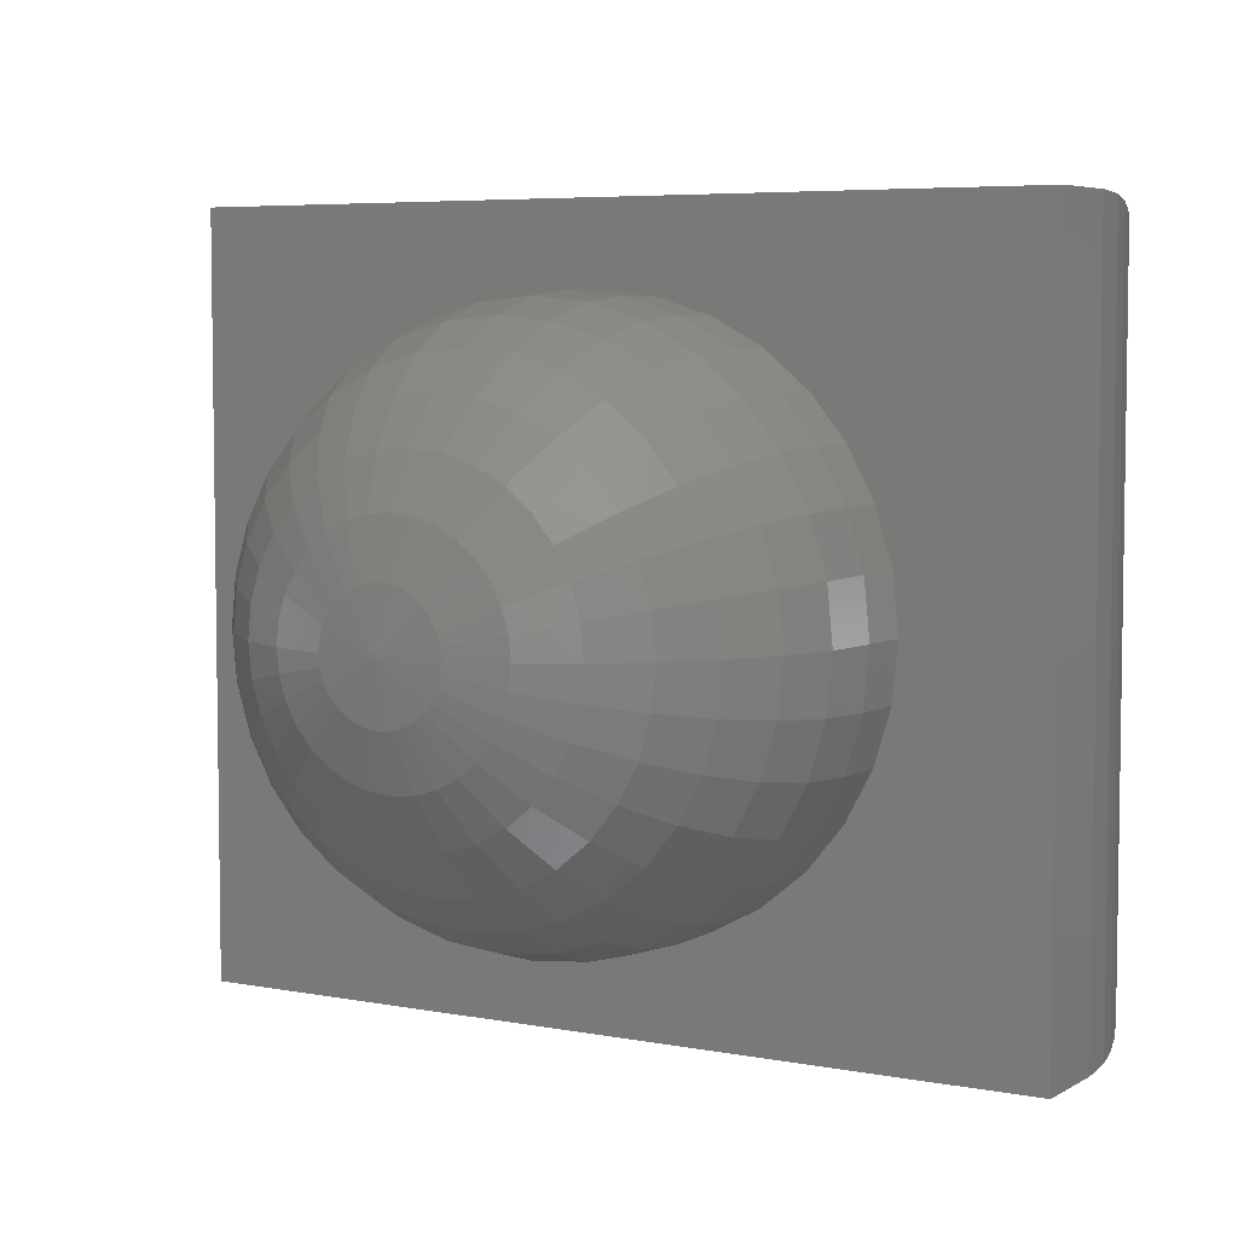
<metadata>
{"format":"stl","ext":"stl","renderer":"f3d","projection":"perspective","resolution":1024,"background":"white","views":[{"elev":5.6,"azim":30.8,"up":"+Z"}]}
</metadata>
<code>
# stl→obj: 362 verts, 720 faces
v 0.003983 -0.75 0.002894
v 0.002102 -0.75 0.002894
v 0.0005811 -0.75 0.001788
v 0.005504 -0.75 0.001788
v -1.221e-15 -0.75 -1.678e-17
v 0.0005811 -0.75 -0.001788
v 0.002102 -0.75 -0.002894
v 0.005504 -0.75 -0.001788
v 0.003983 -0.75 -0.002894
v 0.006086 -0.75 -1.827e-17
v 0.2951 -0.4062 3.523e-18
v 0.2951 -0.4609 -3.668e-16
v 0.2895 -0.4062 -0.05699
v 0.2895 -0.4609 -0.05699
v 0.2729 -0.4062 -0.1118
v 0.2729 -0.4609 -0.1118
v 0.2459 -0.4062 -0.1623
v 0.2459 -0.4609 -0.1623
v 0.2096 -0.4062 -0.2065
v 0.2096 -0.4609 -0.2065
v 0.1653 -0.4062 -0.2429
v 0.1653 -0.4609 -0.2429
v 0.1148 -0.4062 -0.2699
v 0.1148 -0.4609 -0.2699
v 0.06003 -0.4062 -0.2865
v 0.06003 -0.4609 -0.2865
v 0.003043 -0.4062 -0.2921
v 0.003043 -0.4609 -0.2921
v -0.05394 -0.4062 -0.2865
v -0.05394 -0.4609 -0.2865
v -0.1087 -0.4062 -0.2699
v -0.1087 -0.4609 -0.2699
v -0.1592 -0.4062 -0.2429
v -0.1592 -0.4609 -0.2429
v -0.2035 -0.4062 -0.2065
v -0.2035 -0.4609 -0.2065
v -0.2398 -0.4062 -0.1623
v -0.2398 -0.4609 -0.1623
v -0.2668 -0.4062 -0.1118
v -0.2668 -0.4609 -0.1118
v -0.2834 -0.4062 -0.05699
v -0.2834 -0.4609 -0.05699
v -0.2891 -0.4062 3.577e-17
v -0.2891 -0.4609 3.577e-17
v -0.2834 -0.4062 0.05699
v -0.2834 -0.4609 0.05699
v -0.2668 -0.4062 0.1118
v -0.2668 -0.4609 0.1118
v -0.2398 -0.4062 0.1623
v -0.2398 -0.4609 0.1623
v -0.2035 -0.4062 0.2065
v -0.2035 -0.4609 0.2065
v -0.1592 -0.4062 0.2429
v -0.1592 -0.4609 0.2429
v -0.1087 -0.4062 0.2699
v -0.1087 -0.4609 0.2699
v -0.05394 -0.4062 0.2865
v -0.05394 -0.4609 0.2865
v 0.003043 -0.4062 0.2921
v 0.003043 -0.4609 0.2921
v 0.06003 -0.4062 0.2865
v 0.06003 -0.4609 0.2865
v 0.1148 -0.4062 0.2699
v 0.1148 -0.4609 0.2699
v 0.1653 -0.4062 0.2429
v 0.1653 -0.4609 0.2429
v 0.2096 -0.4062 0.2065
v 0.2096 -0.4609 0.2065
v 0.2459 -0.4062 0.1623
v 0.2459 -0.4609 0.1623
v 0.2729 -0.4062 0.1118
v 0.2729 -0.4609 0.1118
v 0.2895 -0.4062 0.05699
v 0.2895 -0.4609 0.05699
v 0.03606 -0.7444 0.04942
v 0.06248 -0.7444 -7.98e-17
v 0.06134 -0.7444 0.0116
v 0.05795 -0.7444 0.02275
v 0.003043 -0.7444 0.05944
v -0.008553 -0.7444 0.05829
v -0.0197 -0.7444 0.05491
v -0.02998 -0.7444 0.04942
v -0.03898 -0.7444 0.04203
v -0.04638 -0.7444 0.03302
v -0.05187 -0.7444 0.02275
v -0.05525 -0.7444 0.0116
v -0.278 -0.5173 0.0559
v -0.2835 -0.5173 1.665e-16
v -0.2619 -0.5716 0.05269
v -0.2671 -0.5716 1.527e-16
v -0.2357 -0.6215 0.04748
v -0.2403 -0.6215 1.388e-16
v -0.2004 -0.6653 0.04047
v -0.2044 -0.6653 1.11e-16
v -0.1575 -0.7013 0.03192
v -0.1606 -0.7013 8.327e-17
v -0.1084 -0.728 0.02217
v -0.1106 -0.728 5.551e-17
v -0.05639 -0.7444 1.735e-17
v 0.1145 -0.728 0.02217
v 0.1167 -0.728 -1.249e-16
v 0.1635 -0.7013 0.03192
v 0.1667 -0.7013 -1.804e-16
v 0.2065 -0.6653 0.04047
v 0.2105 -0.6653 -2.22e-16
v 0.2418 -0.6215 0.04748
v 0.2464 -0.6215 -2.637e-16
v 0.268 -0.5716 0.05269
v 0.2731 -0.5716 -2.776e-16
v 0.2841 -0.5173 0.0559
v 0.2896 -0.5173 -3.053e-16
v 0.1081 -0.728 0.0435
v 0.1542 -0.7013 0.06262
v 0.1947 -0.6653 0.07938
v 0.2279 -0.6215 0.09314
v 0.2526 -0.5716 0.1034
v 0.2678 -0.5173 0.1097
v 0.2413 -0.5173 0.1592
v 0.2276 -0.5716 0.1501
v 0.2054 -0.6215 0.1352
v 0.1755 -0.6653 0.1152
v 0.1391 -0.7013 0.09091
v 0.09755 -0.728 0.06315
v 0.05246 -0.7444 0.03302
v 0.2057 -0.5173 0.2026
v 0.194 -0.5716 0.191
v 0.1751 -0.6215 0.1721
v 0.1497 -0.6653 0.1467
v 0.1188 -0.7013 0.1157
v 0.08341 -0.728 0.08037
v 0.04507 -0.7444 0.04203
v 0.1622 -0.5173 0.2383
v 0.1531 -0.5716 0.2246
v 0.1383 -0.6215 0.2024
v 0.1183 -0.6653 0.1725
v 0.09395 -0.7013 0.1361
v 0.06619 -0.728 0.09451
v 0.1127 -0.5173 0.2647
v 0.1064 -0.5716 0.2495
v 0.09618 -0.6215 0.2249
v 0.08243 -0.6653 0.1917
v 0.06566 -0.7013 0.1512
v 0.04654 -0.728 0.105
v 0.02579 -0.7444 0.05491
v 0.05895 -0.5173 0.281
v 0.05574 -0.5716 0.2649
v 0.05053 -0.6215 0.2387
v 0.04351 -0.6653 0.2035
v 0.03497 -0.7013 0.1605
v 0.02522 -0.728 0.1115
v 0.01464 -0.7444 0.05829
v 0.003043 -0.5173 0.2866
v 0.003043 -0.5716 0.2701
v 0.003043 -0.6215 0.2434
v 0.003043 -0.6653 0.2074
v 0.003043 -0.7013 0.1636
v 0.003043 -0.728 0.1137
v -0.01913 -0.728 0.1115
v -0.02888 -0.7013 0.1605
v -0.03743 -0.6653 0.2035
v -0.04444 -0.6215 0.2387
v -0.04965 -0.5716 0.2649
v -0.05286 -0.5173 0.281
v -0.04045 -0.728 0.105
v -0.05958 -0.7013 0.1512
v -0.07634 -0.6653 0.1917
v -0.0901 -0.6215 0.2249
v -0.1003 -0.5716 0.2495
v -0.1066 -0.5173 0.2647
v -0.0601 -0.728 0.09451
v -0.08787 -0.7013 0.1361
v -0.1122 -0.6653 0.1725
v -0.1322 -0.6215 0.2024
v -0.147 -0.5716 0.2246
v -0.1562 -0.5173 0.2383
v -0.07733 -0.728 0.08037
v -0.1127 -0.7013 0.1157
v -0.1436 -0.6653 0.1467
v -0.1691 -0.6215 0.1721
v -0.1879 -0.5716 0.191
v -0.1996 -0.5173 0.2026
v -0.09146 -0.728 0.06315
v -0.133 -0.7013 0.09091
v -0.1694 -0.6653 0.1152
v -0.1993 -0.6215 0.1352
v -0.2215 -0.5716 0.1501
v -0.2352 -0.5173 0.1592
v -0.102 -0.728 0.0435
v -0.1481 -0.7013 0.06262
v -0.1886 -0.6653 0.07938
v -0.2218 -0.6215 0.09314
v -0.2465 -0.5716 0.1034
v -0.2617 -0.5173 0.1097
v -0.02998 -0.7444 -0.04942
v -0.05525 -0.7444 -0.0116
v -0.05187 -0.7444 -0.02275
v 0.003043 -0.7444 -0.05944
v 0.01464 -0.7444 -0.05829
v 0.02579 -0.7444 -0.05491
v 0.03606 -0.7444 -0.04942
v 0.04507 -0.7444 -0.04203
v 0.05246 -0.7444 -0.03302
v 0.05795 -0.7444 -0.02275
v 0.06134 -0.7444 -0.0116
v 0.2841 -0.5173 -0.0559
v 0.268 -0.5716 -0.05269
v 0.2418 -0.6215 -0.04748
v 0.2065 -0.6653 -0.04047
v 0.1635 -0.7013 -0.03192
v 0.1145 -0.728 -0.02217
v -0.1084 -0.728 -0.02217
v -0.1575 -0.7013 -0.03192
v -0.2004 -0.6653 -0.04047
v -0.2357 -0.6215 -0.04748
v -0.2619 -0.5716 -0.05269
v -0.278 -0.5173 -0.0559
v -0.102 -0.728 -0.0435
v -0.1481 -0.7013 -0.06262
v -0.1886 -0.6653 -0.07938
v -0.2218 -0.6215 -0.09314
v -0.2465 -0.5716 -0.1034
v -0.2617 -0.5173 -0.1097
v -0.2352 -0.5173 -0.1592
v -0.2215 -0.5716 -0.1501
v -0.1993 -0.6215 -0.1352
v -0.1694 -0.6653 -0.1152
v -0.133 -0.7013 -0.09091
v -0.09146 -0.728 -0.06315
v -0.04638 -0.7444 -0.03302
v -0.1996 -0.5173 -0.2026
v -0.1879 -0.5716 -0.191
v -0.1691 -0.6215 -0.1721
v -0.1436 -0.6653 -0.1467
v -0.1127 -0.7013 -0.1157
v -0.07733 -0.728 -0.08037
v -0.03898 -0.7444 -0.04203
v -0.1562 -0.5173 -0.2383
v -0.147 -0.5716 -0.2246
v -0.1322 -0.6215 -0.2024
v -0.1122 -0.6653 -0.1725
v -0.08787 -0.7013 -0.1361
v -0.0601 -0.728 -0.09451
v -0.1066 -0.5173 -0.2647
v -0.1003 -0.5716 -0.2495
v -0.0901 -0.6215 -0.2249
v -0.07634 -0.6653 -0.1917
v -0.05958 -0.7013 -0.1512
v -0.04045 -0.728 -0.105
v -0.0197 -0.7444 -0.05491
v -0.05286 -0.5173 -0.281
v -0.04965 -0.5716 -0.2649
v -0.04444 -0.6215 -0.2387
v -0.03743 -0.6653 -0.2035
v -0.02888 -0.7013 -0.1605
v -0.01913 -0.728 -0.1115
v -0.008553 -0.7444 -0.05829
v 0.003043 -0.5173 -0.2866
v 0.003043 -0.5716 -0.2701
v 0.003043 -0.6215 -0.2434
v 0.003043 -0.6653 -0.2074
v 0.003043 -0.7013 -0.1636
v 0.003043 -0.728 -0.1137
v 0.02522 -0.728 -0.1115
v 0.03497 -0.7013 -0.1605
v 0.04351 -0.6653 -0.2035
v 0.05053 -0.6215 -0.2387
v 0.05574 -0.5716 -0.2649
v 0.05895 -0.5173 -0.281
v 0.04654 -0.728 -0.105
v 0.06566 -0.7013 -0.1512
v 0.08243 -0.6653 -0.1917
v 0.09618 -0.6215 -0.2249
v 0.1064 -0.5716 -0.2495
v 0.1127 -0.5173 -0.2647
v 0.06619 -0.728 -0.09451
v 0.09395 -0.7013 -0.1361
v 0.1183 -0.6653 -0.1725
v 0.1383 -0.6215 -0.2024
v 0.1531 -0.5716 -0.2246
v 0.1622 -0.5173 -0.2383
v 0.08341 -0.728 -0.08037
v 0.1188 -0.7013 -0.1157
v 0.1497 -0.6653 -0.1467
v 0.1751 -0.6215 -0.1721
v 0.194 -0.5716 -0.191
v 0.2057 -0.5173 -0.2026
v 0.09755 -0.728 -0.06315
v 0.1391 -0.7013 -0.09091
v 0.1755 -0.6653 -0.1152
v 0.2054 -0.6215 -0.1352
v 0.2276 -0.5716 -0.1501
v 0.2413 -0.5173 -0.1592
v 0.1081 -0.728 -0.0435
v 0.1542 -0.7013 -0.06262
v 0.1947 -0.6653 -0.07938
v 0.2279 -0.6215 -0.09314
v 0.2526 -0.5716 -0.1034
v 0.2678 -0.5173 -0.1097
v -0.4297 -0.4062 0.3735
v -0.4297 -0.4062 -0.375
v 0.4375 -0.4062 0.3735
v 0.4375 -0.4062 -0.375
v -0.1094 3.556e-17 -0.05469
v -0.1094 4.155e-17 0.05321
v 0.1172 4.814e-17 -0.05469
v 0.1172 5.413e-17 0.05321
v -0.4297 -0.3203 0.3735
v -0.4297 -0.3203 -0.375
v 0.4375 -0.3203 0.3735
v 0.4375 -0.3203 -0.375
v -0.1547 -0.003218 -0.09998
v 0.1625 -0.003218 -0.09998
v -0.1988 -0.01273 -0.1441
v 0.2066 -0.01273 -0.1441
v -0.2348 -0.02557 -0.1801
v 0.2426 -0.02557 -0.1801
v -0.2699 -0.04315 -0.2152
v 0.2777 -0.04315 -0.2152
v -0.3189 -0.07805 -0.2642
v 0.3267 -0.07805 -0.2642
v -0.3416 -0.0997 -0.2869
v 0.3494 -0.0997 -0.2869
v -0.3626 -0.1242 -0.308
v 0.3705 -0.1242 -0.308
v -0.3817 -0.1516 -0.327
v 0.3895 -0.1516 -0.327
v -0.3982 -0.1819 -0.3435
v 0.406 -0.1819 -0.3435
v -0.4084 -0.2054 -0.3537
v 0.4162 -0.2054 -0.3537
v -0.4168 -0.2303 -0.3621
v 0.4246 -0.2303 -0.3621
v -0.423 -0.2551 -0.3683
v 0.4308 -0.2551 -0.3683
v -0.4272 -0.2807 -0.3725
v 0.435 -0.2807 -0.3725
v -0.1547 -0.003218 0.0985
v -0.1988 -0.01273 0.1426
v -0.2348 -0.02557 0.1786
v -0.2699 -0.04315 0.2138
v -0.3189 -0.07805 0.2628
v -0.3416 -0.0997 0.2854
v -0.3626 -0.1242 0.3065
v -0.3817 -0.1516 0.3255
v -0.3982 -0.1819 0.342
v -0.4084 -0.2054 0.3522
v -0.4168 -0.2303 0.3606
v -0.423 -0.2551 0.3668
v -0.4272 -0.2807 0.3711
v 0.1625 -0.003218 0.0985
v 0.2066 -0.01273 0.1426
v 0.2426 -0.02557 0.1786
v 0.2777 -0.04315 0.2138
v 0.3267 -0.07805 0.2627
v 0.3494 -0.0997 0.2854
v 0.3705 -0.1242 0.3065
v 0.3895 -0.1516 0.3255
v 0.406 -0.1819 0.342
v 0.4162 -0.2054 0.3522
v 0.4246 -0.2303 0.3606
v 0.4308 -0.2551 0.3668
v 0.435 -0.2807 0.3711
f 1 2 3
f 1 3 4
f 5 4 3
f 6 7 8
f 8 7 9
f 10 4 5
f 10 5 6
f 10 6 8
f 11 12 13
f 13 12 14
f 13 14 15
f 15 14 16
f 15 16 17
f 17 16 18
f 17 18 19
f 19 18 20
f 19 20 21
f 21 20 22
f 21 22 23
f 23 22 24
f 23 24 25
f 25 24 26
f 25 26 27
f 27 26 28
f 27 28 29
f 29 28 30
f 29 30 31
f 31 30 32
f 31 32 33
f 33 32 34
f 33 34 35
f 35 34 36
f 35 36 37
f 37 36 38
f 37 38 39
f 39 38 40
f 39 40 41
f 41 40 42
f 41 42 43
f 43 42 44
f 43 44 45
f 45 44 46
f 45 46 47
f 47 46 48
f 47 48 49
f 49 48 50
f 49 50 51
f 51 50 52
f 51 52 53
f 53 52 54
f 53 54 55
f 55 54 56
f 55 56 57
f 57 56 58
f 57 58 59
f 59 58 60
f 59 60 61
f 61 60 62
f 61 62 63
f 63 62 64
f 63 64 65
f 65 64 66
f 65 66 67
f 67 66 68
f 67 68 69
f 69 68 70
f 69 70 71
f 71 70 72
f 71 72 73
f 73 72 74
f 73 74 11
f 11 74 12
f 4 75 1
f 10 76 77
f 10 77 78
f 10 78 4
f 2 1 79
f 2 79 80
f 2 80 81
f 2 81 82
f 2 82 83
f 2 83 3
f 3 83 84
f 3 84 85
f 3 85 86
f 3 86 5
f 46 44 87
f 87 44 88
f 87 88 89
f 89 88 90
f 89 90 91
f 91 90 92
f 91 92 93
f 93 92 94
f 93 94 95
f 95 94 96
f 95 96 97
f 97 96 98
f 97 98 86
f 86 98 99
f 86 99 5
f 77 76 100
f 100 76 101
f 100 101 102
f 102 101 103
f 102 103 104
f 104 103 105
f 104 105 106
f 106 105 107
f 106 107 108
f 108 107 109
f 108 109 110
f 110 109 111
f 110 111 74
f 74 111 12
f 78 77 112
f 112 77 100
f 112 100 113
f 113 100 102
f 113 102 114
f 114 102 104
f 114 104 115
f 115 104 106
f 115 106 116
f 116 106 108
f 116 108 117
f 117 108 110
f 117 110 72
f 72 110 74
f 72 70 117
f 117 70 118
f 117 118 116
f 116 118 119
f 116 119 115
f 115 119 120
f 115 120 114
f 114 120 121
f 114 121 113
f 113 121 122
f 113 122 112
f 112 122 123
f 112 123 78
f 78 123 124
f 78 124 4
f 70 68 118
f 118 68 125
f 118 125 119
f 119 125 126
f 119 126 120
f 120 126 127
f 120 127 121
f 121 127 128
f 121 128 122
f 122 128 129
f 122 129 123
f 123 129 130
f 123 130 124
f 124 130 131
f 124 131 4
f 68 66 125
f 125 66 132
f 125 132 126
f 126 132 133
f 126 133 127
f 127 133 134
f 127 134 128
f 128 134 135
f 128 135 129
f 129 135 136
f 129 136 130
f 130 136 137
f 130 137 131
f 131 137 75
f 131 75 4
f 66 64 132
f 132 64 138
f 132 138 133
f 133 138 139
f 133 139 134
f 134 139 140
f 134 140 135
f 135 140 141
f 135 141 136
f 136 141 142
f 136 142 137
f 137 142 143
f 137 143 75
f 75 143 144
f 75 144 1
f 64 62 138
f 138 62 145
f 138 145 139
f 139 145 146
f 139 146 140
f 140 146 147
f 140 147 141
f 141 147 148
f 141 148 142
f 142 148 149
f 142 149 143
f 143 149 150
f 143 150 144
f 144 150 151
f 144 151 1
f 62 60 145
f 145 60 152
f 145 152 146
f 146 152 153
f 146 153 147
f 147 153 154
f 147 154 148
f 148 154 155
f 148 155 149
f 149 155 156
f 149 156 150
f 150 156 157
f 150 157 151
f 151 157 79
f 151 79 1
f 80 79 158
f 158 79 157
f 158 157 159
f 159 157 156
f 159 156 160
f 160 156 155
f 160 155 161
f 161 155 154
f 161 154 162
f 162 154 153
f 162 153 163
f 163 153 152
f 163 152 58
f 58 152 60
f 81 80 164
f 164 80 158
f 164 158 165
f 165 158 159
f 165 159 166
f 166 159 160
f 166 160 167
f 167 160 161
f 167 161 168
f 168 161 162
f 168 162 169
f 169 162 163
f 169 163 56
f 56 163 58
f 82 81 170
f 170 81 164
f 170 164 171
f 171 164 165
f 171 165 172
f 172 165 166
f 172 166 173
f 173 166 167
f 173 167 174
f 174 167 168
f 174 168 175
f 175 168 169
f 175 169 54
f 54 169 56
f 83 82 176
f 176 82 170
f 176 170 177
f 177 170 171
f 177 171 178
f 178 171 172
f 178 172 179
f 179 172 173
f 179 173 180
f 180 173 174
f 180 174 181
f 181 174 175
f 181 175 52
f 52 175 54
f 84 83 182
f 182 83 176
f 182 176 183
f 183 176 177
f 183 177 184
f 184 177 178
f 184 178 185
f 185 178 179
f 185 179 186
f 186 179 180
f 186 180 187
f 187 180 181
f 187 181 50
f 50 181 52
f 85 84 188
f 188 84 182
f 188 182 189
f 189 182 183
f 189 183 190
f 190 183 184
f 190 184 191
f 191 184 185
f 191 185 192
f 192 185 186
f 192 186 193
f 193 186 187
f 193 187 48
f 48 187 50
f 86 85 97
f 97 85 188
f 97 188 95
f 95 188 189
f 95 189 93
f 93 189 190
f 93 190 91
f 91 190 191
f 91 191 89
f 89 191 192
f 89 192 87
f 87 192 193
f 87 193 46
f 46 193 48
f 6 194 7
f 5 99 195
f 5 195 196
f 5 196 6
f 9 7 197
f 9 197 198
f 9 198 199
f 9 199 200
f 9 200 201
f 9 201 8
f 8 201 202
f 8 202 203
f 8 203 204
f 8 204 10
f 14 12 205
f 205 12 111
f 205 111 206
f 206 111 109
f 206 109 207
f 207 109 107
f 207 107 208
f 208 107 105
f 208 105 209
f 209 105 103
f 209 103 210
f 210 103 101
f 210 101 204
f 204 101 76
f 204 76 10
f 195 99 211
f 211 99 98
f 211 98 212
f 212 98 96
f 212 96 213
f 213 96 94
f 213 94 214
f 214 94 92
f 214 92 215
f 215 92 90
f 215 90 216
f 216 90 88
f 216 88 42
f 42 88 44
f 196 195 217
f 217 195 211
f 217 211 218
f 218 211 212
f 218 212 219
f 219 212 213
f 219 213 220
f 220 213 214
f 220 214 221
f 221 214 215
f 221 215 222
f 222 215 216
f 222 216 40
f 40 216 42
f 40 38 222
f 222 38 223
f 222 223 221
f 221 223 224
f 221 224 220
f 220 224 225
f 220 225 219
f 219 225 226
f 219 226 218
f 218 226 227
f 218 227 217
f 217 227 228
f 217 228 196
f 196 228 229
f 196 229 6
f 38 36 223
f 223 36 230
f 223 230 224
f 224 230 231
f 224 231 225
f 225 231 232
f 225 232 226
f 226 232 233
f 226 233 227
f 227 233 234
f 227 234 228
f 228 234 235
f 228 235 229
f 229 235 236
f 229 236 6
f 36 34 230
f 230 34 237
f 230 237 231
f 231 237 238
f 231 238 232
f 232 238 239
f 232 239 233
f 233 239 240
f 233 240 234
f 234 240 241
f 234 241 235
f 235 241 242
f 235 242 236
f 236 242 194
f 236 194 6
f 34 32 237
f 237 32 243
f 237 243 238
f 238 243 244
f 238 244 239
f 239 244 245
f 239 245 240
f 240 245 246
f 240 246 241
f 241 246 247
f 241 247 242
f 242 247 248
f 242 248 194
f 194 248 249
f 194 249 7
f 32 30 243
f 243 30 250
f 243 250 244
f 244 250 251
f 244 251 245
f 245 251 252
f 245 252 246
f 246 252 253
f 246 253 247
f 247 253 254
f 247 254 248
f 248 254 255
f 248 255 249
f 249 255 256
f 249 256 7
f 30 28 250
f 250 28 257
f 250 257 251
f 251 257 258
f 251 258 252
f 252 258 259
f 252 259 253
f 253 259 260
f 253 260 254
f 254 260 261
f 254 261 255
f 255 261 262
f 255 262 256
f 256 262 197
f 256 197 7
f 198 197 263
f 263 197 262
f 263 262 264
f 264 262 261
f 264 261 265
f 265 261 260
f 265 260 266
f 266 260 259
f 266 259 267
f 267 259 258
f 267 258 268
f 268 258 257
f 268 257 26
f 26 257 28
f 199 198 269
f 269 198 263
f 269 263 270
f 270 263 264
f 270 264 271
f 271 264 265
f 271 265 272
f 272 265 266
f 272 266 273
f 273 266 267
f 273 267 274
f 274 267 268
f 274 268 24
f 24 268 26
f 200 199 275
f 275 199 269
f 275 269 276
f 276 269 270
f 276 270 277
f 277 270 271
f 277 271 278
f 278 271 272
f 278 272 279
f 279 272 273
f 279 273 280
f 280 273 274
f 280 274 22
f 22 274 24
f 201 200 281
f 281 200 275
f 281 275 282
f 282 275 276
f 282 276 283
f 283 276 277
f 283 277 284
f 284 277 278
f 284 278 285
f 285 278 279
f 285 279 286
f 286 279 280
f 286 280 20
f 20 280 22
f 202 201 287
f 287 201 281
f 287 281 288
f 288 281 282
f 288 282 289
f 289 282 283
f 289 283 290
f 290 283 284
f 290 284 291
f 291 284 285
f 291 285 292
f 292 285 286
f 292 286 18
f 18 286 20
f 203 202 293
f 293 202 287
f 293 287 294
f 294 287 288
f 294 288 295
f 295 288 289
f 295 289 296
f 296 289 290
f 296 290 297
f 297 290 291
f 297 291 298
f 298 291 292
f 298 292 16
f 16 292 18
f 204 203 210
f 210 203 293
f 210 293 209
f 209 293 294
f 209 294 208
f 208 294 295
f 208 295 207
f 207 295 296
f 207 296 206
f 206 296 297
f 206 297 205
f 205 297 298
f 205 298 14
f 14 298 16
f 299 300 45
f 299 45 47
f 299 47 49
f 299 49 51
f 299 51 53
f 299 53 55
f 299 55 57
f 299 57 59
f 299 59 301
f 300 302 27
f 300 27 29
f 300 29 31
f 300 31 33
f 300 33 35
f 300 35 37
f 300 37 39
f 300 39 41
f 300 41 43
f 300 43 45
f 302 73 11
f 302 11 13
f 302 13 15
f 302 15 17
f 302 17 19
f 302 19 21
f 302 21 23
f 302 23 25
f 302 25 27
f 301 59 61
f 301 61 63
f 301 63 65
f 301 65 67
f 301 67 69
f 301 69 71
f 301 71 73
f 301 73 302
f 303 304 305
f 305 304 306
f 299 307 300
f 300 307 308
f 301 309 299
f 299 309 307
f 302 310 301
f 301 310 309
f 300 308 302
f 302 308 310
f 303 305 311
f 311 305 312
f 311 312 313
f 313 312 314
f 313 314 315
f 315 314 316
f 315 316 317
f 317 316 318
f 317 318 319
f 319 318 320
f 319 320 321
f 321 320 322
f 321 322 323
f 323 322 324
f 323 324 325
f 325 324 326
f 325 326 327
f 327 326 328
f 327 328 329
f 329 328 330
f 329 330 331
f 331 330 332
f 331 332 333
f 333 332 334
f 333 334 335
f 335 334 336
f 335 336 308
f 308 336 310
f 304 303 337
f 337 303 311
f 337 311 338
f 338 311 313
f 338 313 339
f 339 313 315
f 339 315 340
f 340 315 317
f 340 317 341
f 341 317 319
f 341 319 342
f 342 319 321
f 342 321 343
f 343 321 323
f 343 323 344
f 344 323 325
f 344 325 345
f 345 325 327
f 345 327 346
f 346 327 329
f 346 329 347
f 347 329 331
f 347 331 348
f 348 331 333
f 348 333 349
f 349 333 335
f 349 335 307
f 307 335 308
f 306 304 350
f 350 304 337
f 350 337 351
f 351 337 338
f 351 338 352
f 352 338 339
f 352 339 353
f 353 339 340
f 353 340 354
f 354 340 341
f 354 341 355
f 355 341 342
f 355 342 356
f 356 342 343
f 356 343 357
f 357 343 344
f 357 344 358
f 358 344 345
f 358 345 359
f 359 345 346
f 359 346 360
f 360 346 347
f 360 347 361
f 361 347 348
f 361 348 362
f 362 348 349
f 362 349 309
f 309 349 307
f 305 306 312
f 312 306 350
f 312 350 314
f 314 350 351
f 314 351 316
f 316 351 352
f 316 352 318
f 318 352 353
f 318 353 320
f 320 353 354
f 320 354 322
f 322 354 355
f 322 355 324
f 324 355 356
f 324 356 326
f 326 356 357
f 326 357 328
f 328 357 358
f 328 358 330
f 330 358 359
f 330 359 332
f 332 359 360
f 332 360 334
f 334 360 361
f 334 361 336
f 336 361 362
f 336 362 310
f 310 362 309

</code>
